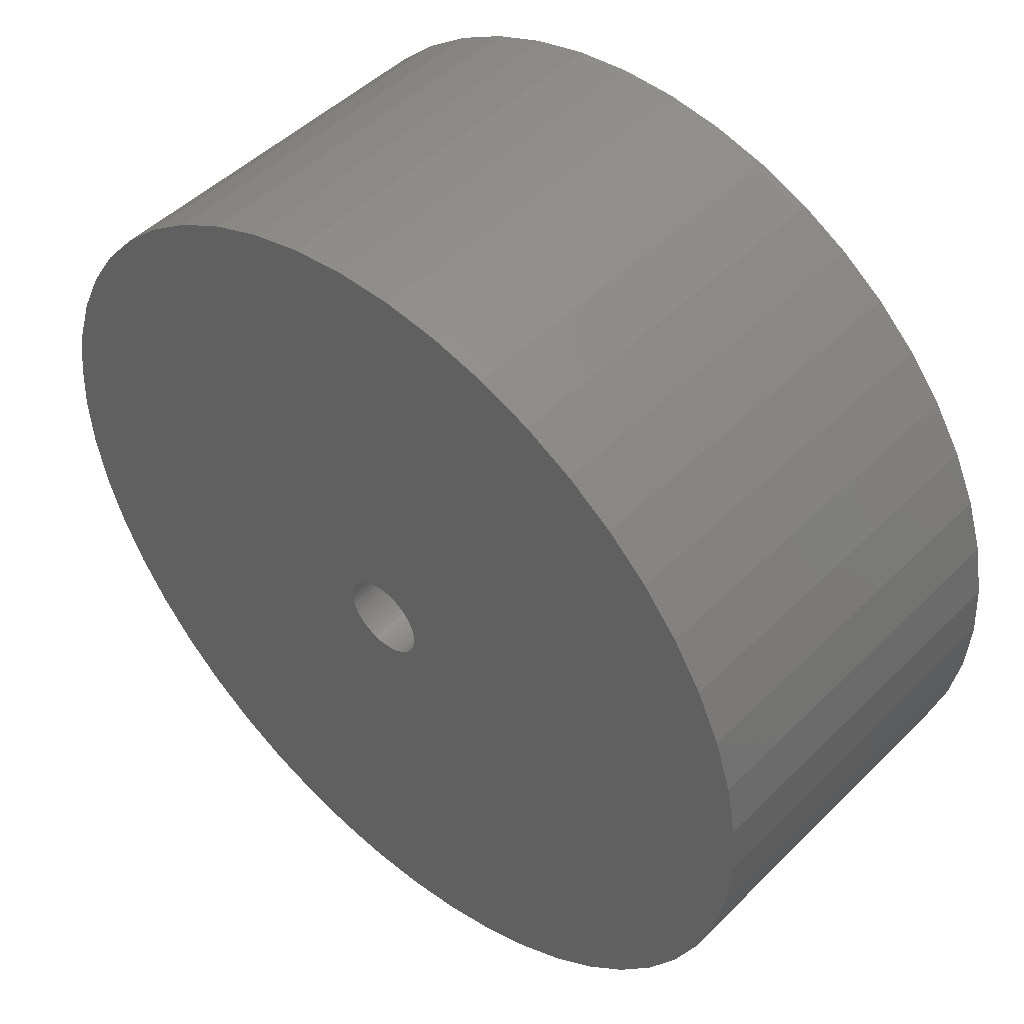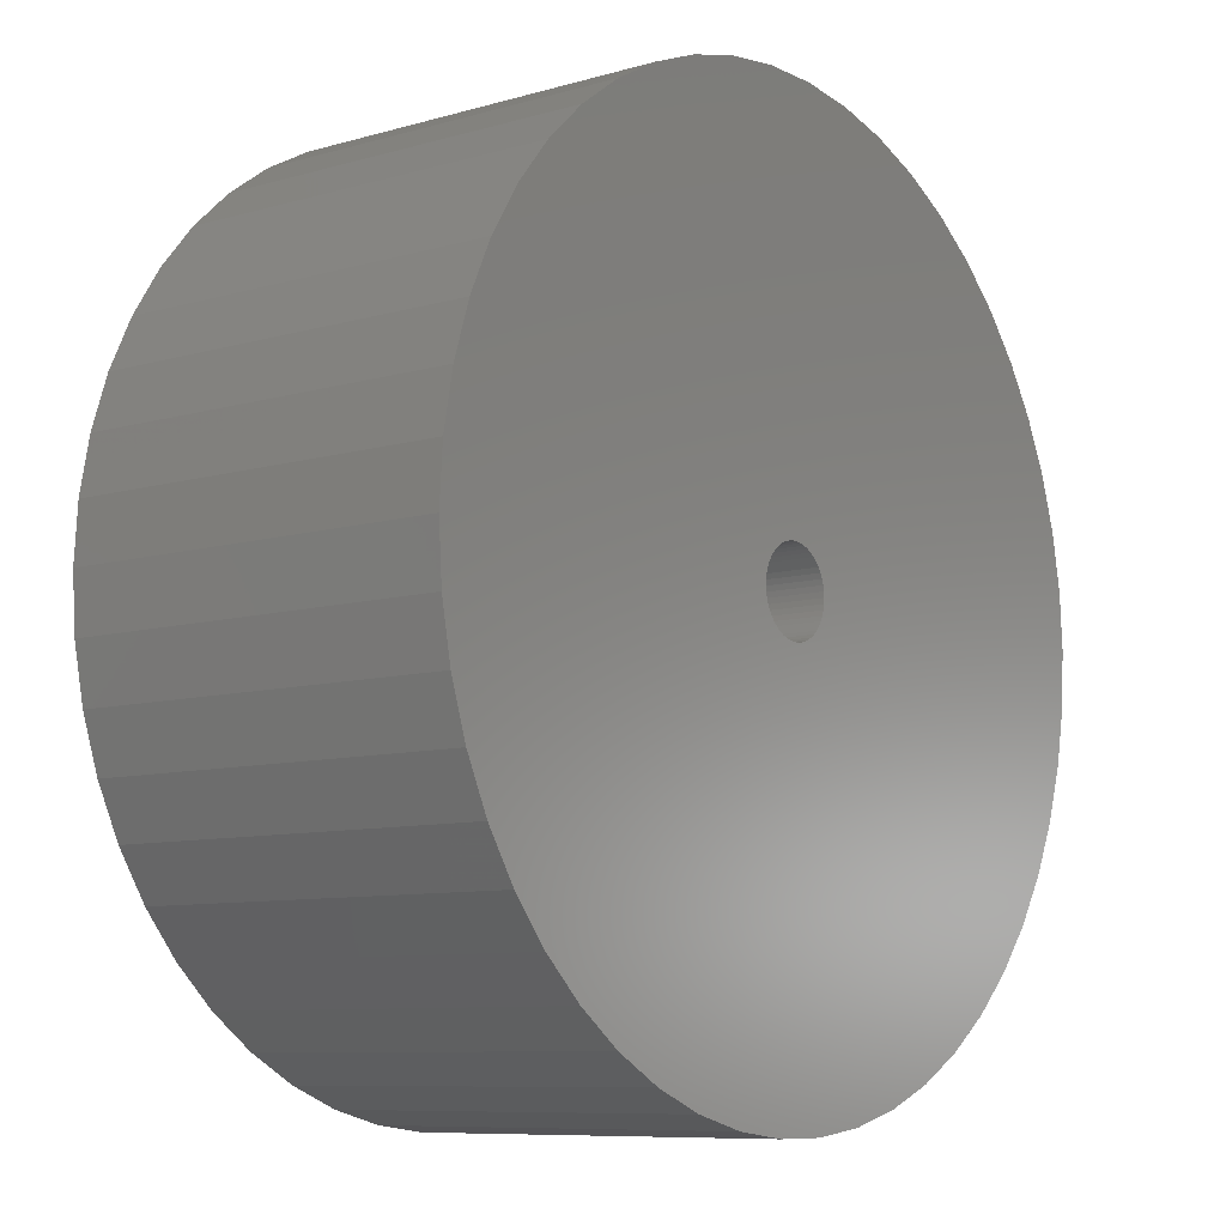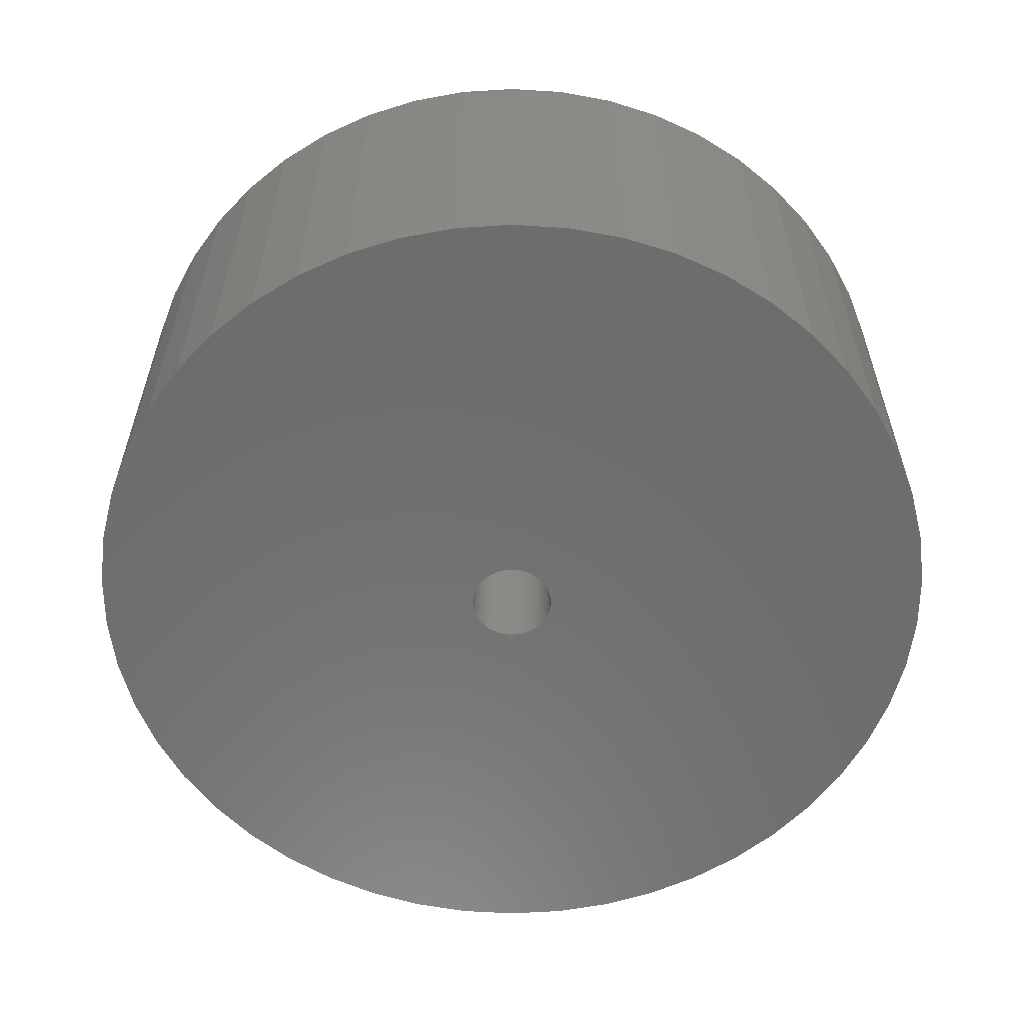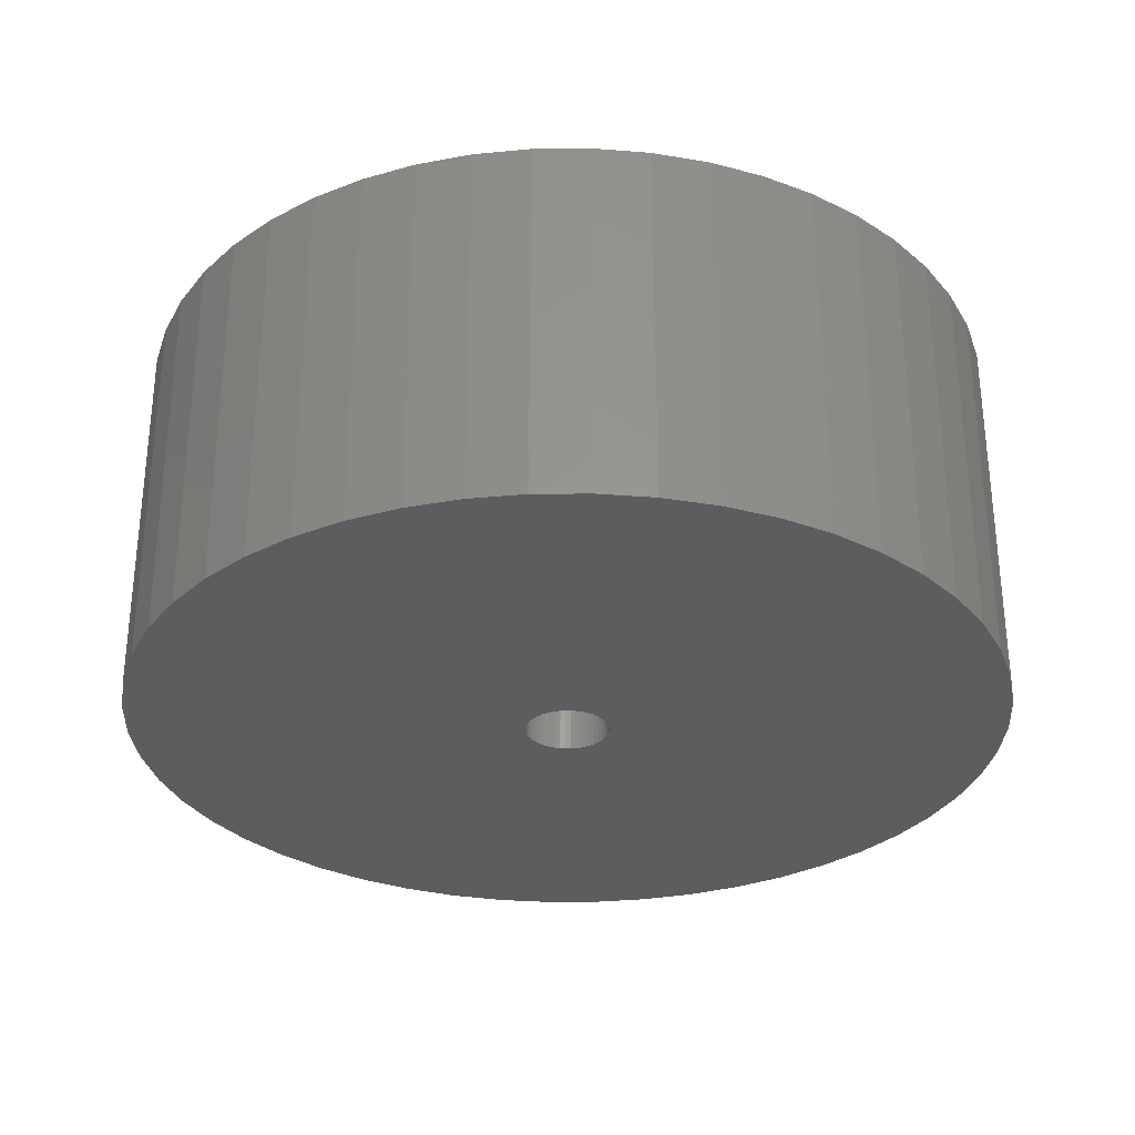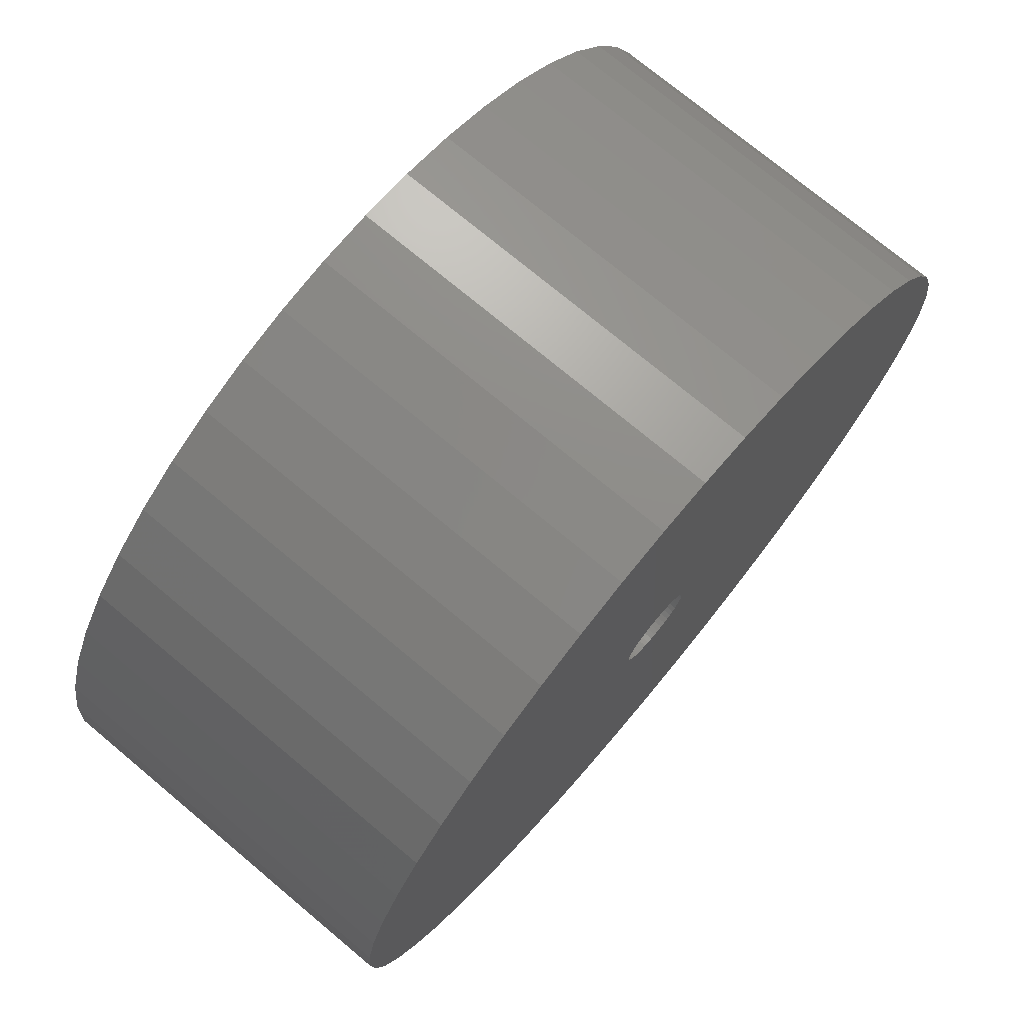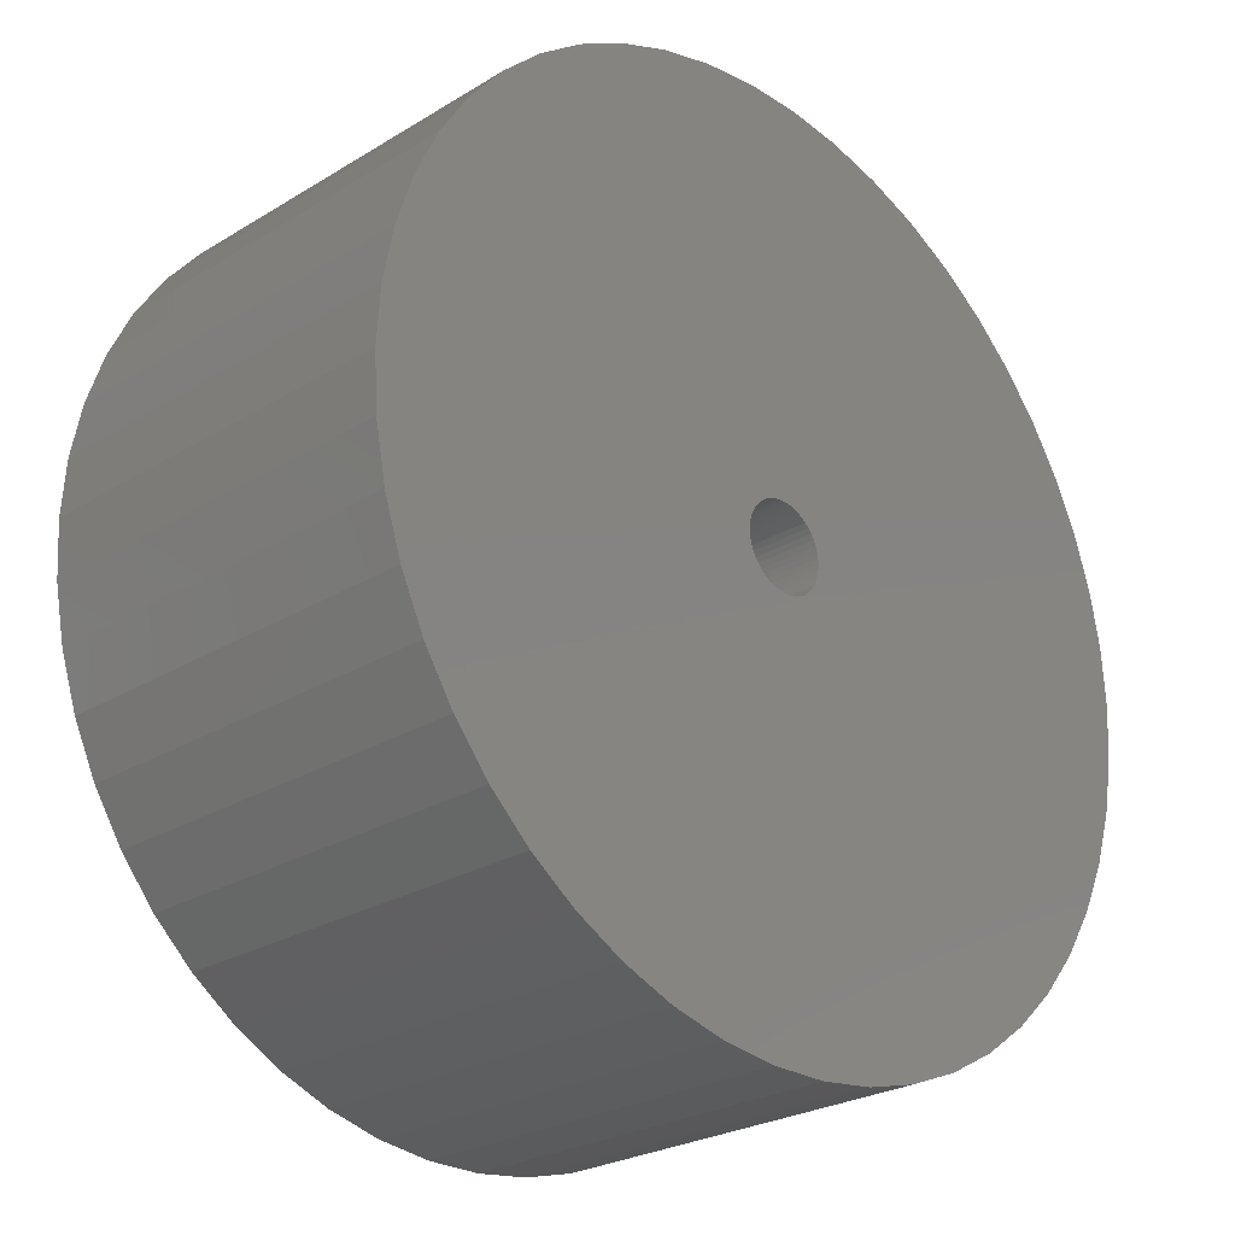
<metadata>
{"format":"stl","ext":"stl","renderer":"f3d","projection":"perspective","resolution":1024,"background":"white","views":[{"elev":47.9,"azim":42.2,"up":"+Y"},{"elev":-8.7,"azim":127.9,"up":"+Y"},{"elev":-58.9,"azim":126.0,"up":"+Z"},{"elev":-30.7,"azim":108.7,"up":"+Z"},{"elev":74.1,"azim":-50.1,"up":"+Y"},{"elev":-25.6,"azim":-45.7,"up":"+Y"}]}
</metadata>
<code>
# stl→obj: 200 verts, 400 faces
v 21 0 9
v 20.83 2.632 -9
v 20.83 2.632 9
v 21 0 -9
v -21 0 -9
v -20.83 2.632 9
v -20.83 2.632 -9
v -21 0 9
v 1.319 20.96 -9
v -1.319 20.96 9
v 1.319 20.96 9
v -1.319 20.96 -9
v -1.319 -20.96 -9
v 1.319 -20.96 9
v -1.319 -20.96 9
v 1.319 -20.96 -9
v 15.31 14.38 -9
v 13.39 16.18 9
v 15.31 14.38 9
v 13.39 16.18 -9
v -13.39 16.18 -9
v -15.31 14.38 9
v -13.39 16.18 9
v -15.31 14.38 -9
v -6.489 19.97 -9
v -8.941 19 9
v -6.489 19.97 9
v -8.941 19 -9
v 19.53 7.731 9
v 18.4 10.12 -9
v 18.4 10.12 9
v 19.53 7.731 -9
v 20.34 5.222 -9
v 20.34 5.222 9
v 8.941 19 -9
v 6.489 19.97 9
v 8.941 19 9
v 6.489 19.97 -9
v 11.25 17.73 -9
v 11.25 17.73 9
v -19.53 7.731 -9
v -18.4 10.12 9
v -18.4 10.12 -9
v -19.53 7.731 9
v -20.34 5.222 -9
v -20.34 5.222 9
v -3.935 20.63 9
v -3.935 20.63 -9
v 3.935 -20.63 9
v 3.935 -20.63 -9
v 6.489 -19.97 -9
v 8.941 -19 9
v 6.489 -19.97 9
v 8.941 -19 -9
v 16.99 12.34 9
v 16.99 12.34 -9
v 3.935 20.63 9
v 3.935 20.63 -9
v -16.99 12.34 9
v -16.99 12.34 -9
v 2 0 9
v 1.984 0.2507 9
v 20.83 -2.632 9
v 1.937 0.4974 9
v 1.984 -0.2507 9
v 1.86 0.7362 9
v 20.34 -5.222 9
v 1.753 0.9635 9
v 1.937 -0.4974 9
v 1.618 1.176 9
v 19.53 -7.731 9
v 1.458 1.369 9
v 1.86 -0.7362 9
v 1.275 1.541 9
v 18.4 -10.12 9
v 1.072 1.689 9
v 1.753 -0.9635 9
v 0.8516 1.81 9
v 16.99 -12.34 9
v 0.618 1.902 9
v 1.618 -1.176 9
v 15.31 -14.38 9
v 0.3748 1.965 9
v 0.1256 1.996 9
v -0.1256 1.996 9
v -0.3748 1.965 9
v -0.618 1.902 9
v -0.8516 1.81 9
v -1.072 1.689 9
v -11.25 17.73 9
v -1.275 1.541 9
v -1.458 1.369 9
v -1.618 1.176 9
v 1.458 -1.369 9
v 13.39 -16.18 9
v 1.275 -1.541 9
v 11.25 -17.73 9
v 1.072 -1.689 9
v 0.8516 -1.81 9
v 0.618 -1.902 9
v 0.3748 -1.965 9
v 0.1256 -1.996 9
v -0.1256 -1.996 9
v -0.3748 -1.965 9
v -3.935 -20.63 9
v -0.618 -1.902 9
v -6.489 -19.97 9
v -0.8516 -1.81 9
v -8.941 -19 9
v -1.072 -1.689 9
v -11.25 -17.73 9
v -1.275 -1.541 9
v -13.39 -16.18 9
v -1.458 -1.369 9
v -15.31 -14.38 9
v -1.618 -1.176 9
v -16.99 -12.34 9
v -1.753 -0.9635 9
v -18.4 -10.12 9
v -1.86 -0.7362 9
v -19.53 -7.731 9
v -1.937 -0.4974 9
v -20.34 -5.222 9
v -1.984 -0.2507 9
v -20.83 -2.632 9
v -2 0 9
v -1.753 0.9635 9
v -1.86 0.7362 9
v -1.937 0.4974 9
v -1.984 0.2507 9
v -11.25 17.73 -9
v 20.83 -2.632 -9
v 11.25 -17.73 -9
v 13.39 -16.18 -9
v 15.31 -14.38 -9
v 20.34 -5.222 -9
v 2 0 -9
v 1.984 -0.2507 -9
v 1.937 -0.4974 -9
v 19.53 -7.731 -9
v 1.984 0.2507 -9
v 1.86 -0.7362 -9
v 18.4 -10.12 -9
v 1.753 -0.9635 -9
v 16.99 -12.34 -9
v 1.937 0.4974 -9
v 1.618 -1.176 -9
v 1.458 -1.369 -9
v 1.86 0.7362 -9
v 1.275 -1.541 -9
v 1.072 -1.689 -9
v 1.753 0.9635 -9
v 0.8516 -1.81 -9
v 0.618 -1.902 -9
v 1.618 1.176 -9
v 0.3748 -1.965 -9
v 0.1256 -1.996 -9
v -0.1256 -1.996 -9
v -0.3748 -1.965 -9
v -3.935 -20.63 -9
v -0.618 -1.902 -9
v -6.489 -19.97 -9
v -0.8516 -1.81 -9
v -8.941 -19 -9
v -1.072 -1.689 -9
v -11.25 -17.73 -9
v -1.275 -1.541 -9
v -13.39 -16.18 -9
v -1.458 -1.369 -9
v -15.31 -14.38 -9
v -1.618 -1.176 -9
v 1.458 1.369 -9
v 1.275 1.541 -9
v 1.072 1.689 -9
v 0.8516 1.81 -9
v 0.618 1.902 -9
v 0.3748 1.965 -9
v 0.1256 1.996 -9
v -0.1256 1.996 -9
v -0.3748 1.965 -9
v -0.618 1.902 -9
v -0.8516 1.81 -9
v -1.072 1.689 -9
v -1.275 1.541 -9
v -1.458 1.369 -9
v -1.618 1.176 -9
v -1.753 0.9635 -9
v -1.86 0.7362 -9
v -1.937 0.4974 -9
v -1.984 0.2507 -9
v -2 0 -9
v -16.99 -12.34 -9
v -1.753 -0.9635 -9
v -18.4 -10.12 -9
v -1.86 -0.7362 -9
v -19.53 -7.731 -9
v -1.937 -0.4974 -9
v -20.34 -5.222 -9
v -1.984 -0.2507 -9
v -20.83 -2.632 -9
f 1 2 3
f 2 1 4
f 5 6 7
f 6 5 8
f 9 10 11
f 10 9 12
f 13 14 15
f 14 13 16
f 17 18 19
f 18 17 20
f 21 22 23
f 22 21 24
f 25 26 27
f 26 25 28
f 29 30 31
f 30 29 32
f 3 33 34
f 33 3 2
f 35 36 37
f 36 35 38
f 39 37 40
f 37 39 35
f 41 42 43
f 42 41 44
f 45 44 41
f 44 45 46
f 12 47 10
f 47 12 48
f 16 49 14
f 49 16 50
f 51 52 53
f 52 51 54
f 34 32 29
f 32 34 33
f 55 17 19
f 17 55 56
f 31 56 55
f 56 31 30
f 38 57 36
f 57 38 58
f 58 11 57
f 11 58 9
f 20 40 18
f 40 20 39
f 43 59 60
f 59 43 42
f 60 22 24
f 22 60 59
f 7 46 45
f 46 7 6
f 61 1 3
f 62 3 34
f 1 61 63
f 64 34 29
f 65 63 61
f 66 29 31
f 63 65 67
f 68 31 55
f 69 67 65
f 70 55 19
f 67 69 71
f 72 19 18
f 73 71 69
f 74 18 40
f 71 73 75
f 76 40 37
f 77 75 73
f 78 37 36
f 75 77 79
f 80 36 57
f 81 79 77
f 79 81 82
f 3 62 61
f 34 64 62
f 29 66 64
f 31 68 66
f 55 70 68
f 19 72 70
f 83 57 11
f 18 74 72
f 40 76 74
f 37 78 76
f 36 80 78
f 57 83 80
f 11 84 83
f 11 85 84
f 10 85 11
f 85 10 86
f 47 86 10
f 86 47 87
f 27 87 47
f 87 27 88
f 26 88 27
f 88 26 89
f 90 89 26
f 89 90 91
f 23 91 90
f 91 23 92
f 22 92 23
f 92 22 93
f 94 82 81
f 82 94 95
f 96 95 94
f 95 96 97
f 98 97 96
f 97 98 52
f 99 52 98
f 52 99 53
f 100 53 99
f 53 100 49
f 101 49 100
f 49 101 14
f 102 14 101
f 103 14 102
f 15 103 104
f 105 104 106
f 107 106 108
f 109 108 110
f 111 110 112
f 103 15 14
f 113 112 114
f 115 114 116
f 117 116 118
f 119 118 120
f 121 120 122
f 123 122 124
f 125 124 126
f 59 93 22
f 104 105 15
f 93 59 127
f 106 107 105
f 42 127 59
f 108 109 107
f 127 42 128
f 110 111 109
f 44 128 42
f 112 113 111
f 128 44 129
f 114 115 113
f 46 129 44
f 116 117 115
f 129 46 130
f 118 119 117
f 6 130 46
f 120 121 119
f 130 6 126
f 122 123 121
f 8 126 6
f 124 125 123
f 126 8 125
f 28 90 26
f 90 28 131
f 131 23 90
f 23 131 21
f 48 27 47
f 27 48 25
f 63 4 1
f 4 63 132
f 54 97 52
f 97 54 133
f 134 82 95
f 82 134 135
f 67 132 63
f 132 67 136
f 137 4 132
f 138 132 136
f 4 137 2
f 139 136 140
f 141 2 137
f 142 140 143
f 2 141 33
f 144 143 145
f 146 33 141
f 147 145 135
f 33 146 32
f 148 135 134
f 149 32 146
f 150 134 133
f 32 149 30
f 151 133 54
f 152 30 149
f 153 54 51
f 30 152 56
f 154 51 50
f 155 56 152
f 56 155 17
f 132 138 137
f 136 139 138
f 140 142 139
f 143 144 142
f 145 147 144
f 135 148 147
f 156 50 16
f 134 150 148
f 133 151 150
f 54 153 151
f 51 154 153
f 50 156 154
f 16 157 156
f 16 158 157
f 13 158 16
f 158 13 159
f 160 159 13
f 159 160 161
f 162 161 160
f 161 162 163
f 164 163 162
f 163 164 165
f 166 165 164
f 165 166 167
f 168 167 166
f 167 168 169
f 170 169 168
f 169 170 171
f 172 17 155
f 17 172 20
f 173 20 172
f 20 173 39
f 174 39 173
f 39 174 35
f 175 35 174
f 35 175 38
f 176 38 175
f 38 176 58
f 177 58 176
f 58 177 9
f 178 9 177
f 179 9 178
f 12 179 180
f 48 180 181
f 25 181 182
f 28 182 183
f 131 183 184
f 179 12 9
f 21 184 185
f 24 185 186
f 60 186 187
f 43 187 188
f 41 188 189
f 45 189 190
f 7 190 191
f 192 171 170
f 180 48 12
f 171 192 193
f 181 25 48
f 194 193 192
f 182 28 25
f 193 194 195
f 183 131 28
f 196 195 194
f 184 21 131
f 195 196 197
f 185 24 21
f 198 197 196
f 186 60 24
f 197 198 199
f 187 43 60
f 200 199 198
f 188 41 43
f 199 200 191
f 189 45 41
f 5 191 200
f 190 7 45
f 191 5 7
f 75 140 71
f 140 75 143
f 82 145 79
f 145 82 135
f 162 105 107
f 105 162 160
f 170 113 115
f 113 170 168
f 192 119 194
f 119 192 117
f 196 123 198
f 123 196 121
f 50 53 49
f 53 50 51
f 133 95 97
f 95 133 134
f 71 136 67
f 136 71 140
f 79 143 75
f 143 79 145
f 160 15 105
f 15 160 13
f 164 107 109
f 107 164 162
f 170 117 192
f 117 170 115
f 194 121 196
f 121 194 119
f 198 125 200
f 125 198 123
f 200 8 5
f 8 200 125
f 166 109 111
f 109 166 164
f 168 111 113
f 111 168 166
f 129 188 128
f 188 129 189
f 152 70 155
f 70 152 68
f 176 78 80
f 78 176 175
f 182 87 88
f 87 182 181
f 128 187 127
f 187 128 188
f 138 61 137
f 61 138 65
f 153 100 99
f 100 153 154
f 173 72 74
f 72 173 172
f 179 84 85
f 84 179 178
f 174 74 76
f 74 174 173
f 93 185 92
f 185 93 186
f 183 88 89
f 88 183 182
f 184 89 91
f 89 184 183
f 137 62 141
f 62 137 61
f 151 99 98
f 99 151 153
f 144 73 142
f 73 144 77
f 154 101 100
f 101 154 156
f 155 72 172
f 72 155 70
f 177 80 83
f 80 177 176
f 178 83 84
f 83 178 177
f 175 76 78
f 76 175 174
f 126 190 130
f 190 126 191
f 130 189 129
f 189 130 190
f 127 186 93
f 186 127 187
f 180 85 86
f 85 180 179
f 181 86 87
f 86 181 180
f 185 91 92
f 91 185 184
f 139 65 138
f 65 139 69
f 148 81 147
f 81 148 94
f 147 77 144
f 77 147 81
f 116 193 118
f 193 116 171
f 118 195 120
f 195 118 193
f 156 102 101
f 102 156 157
f 149 68 152
f 68 149 66
f 146 66 149
f 66 146 64
f 141 64 146
f 64 141 62
f 157 103 102
f 103 157 158
f 124 191 126
f 191 124 199
f 120 197 122
f 197 120 195
f 150 98 96
f 98 150 151
f 142 69 139
f 69 142 73
f 167 114 112
f 114 167 169
f 159 106 104
f 106 159 161
f 163 110 108
f 110 163 165
f 122 199 124
f 199 122 197
f 114 171 116
f 171 114 169
f 148 96 94
f 96 148 150
f 158 104 103
f 104 158 159
f 165 112 110
f 112 165 167
f 161 108 106
f 108 161 163

</code>
